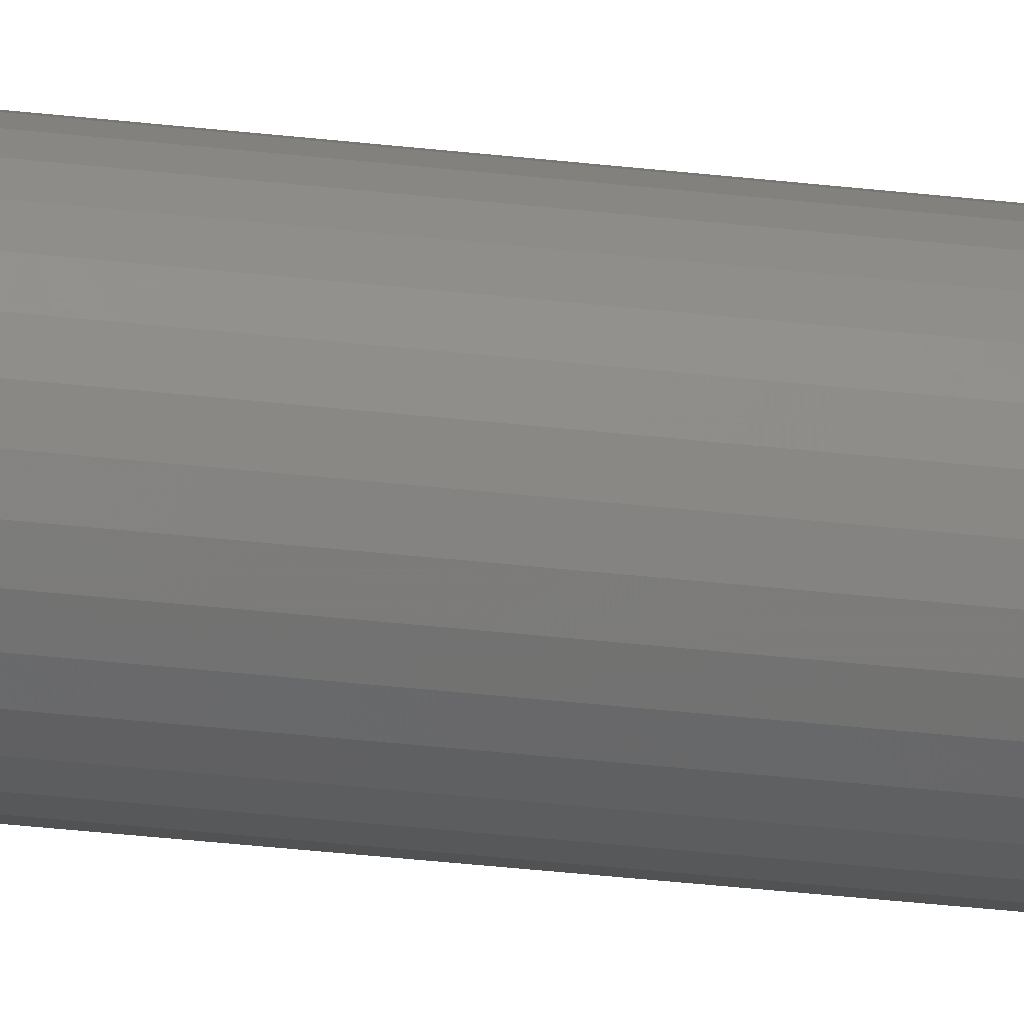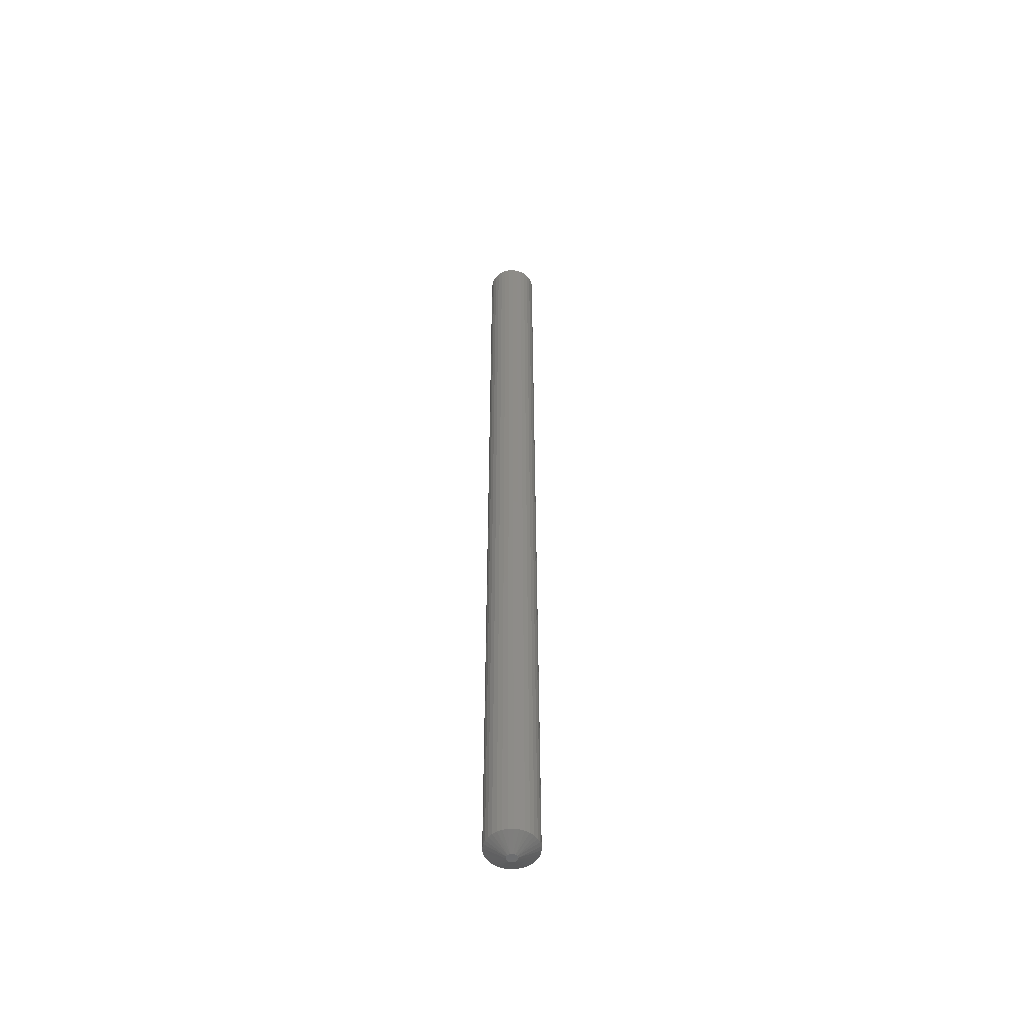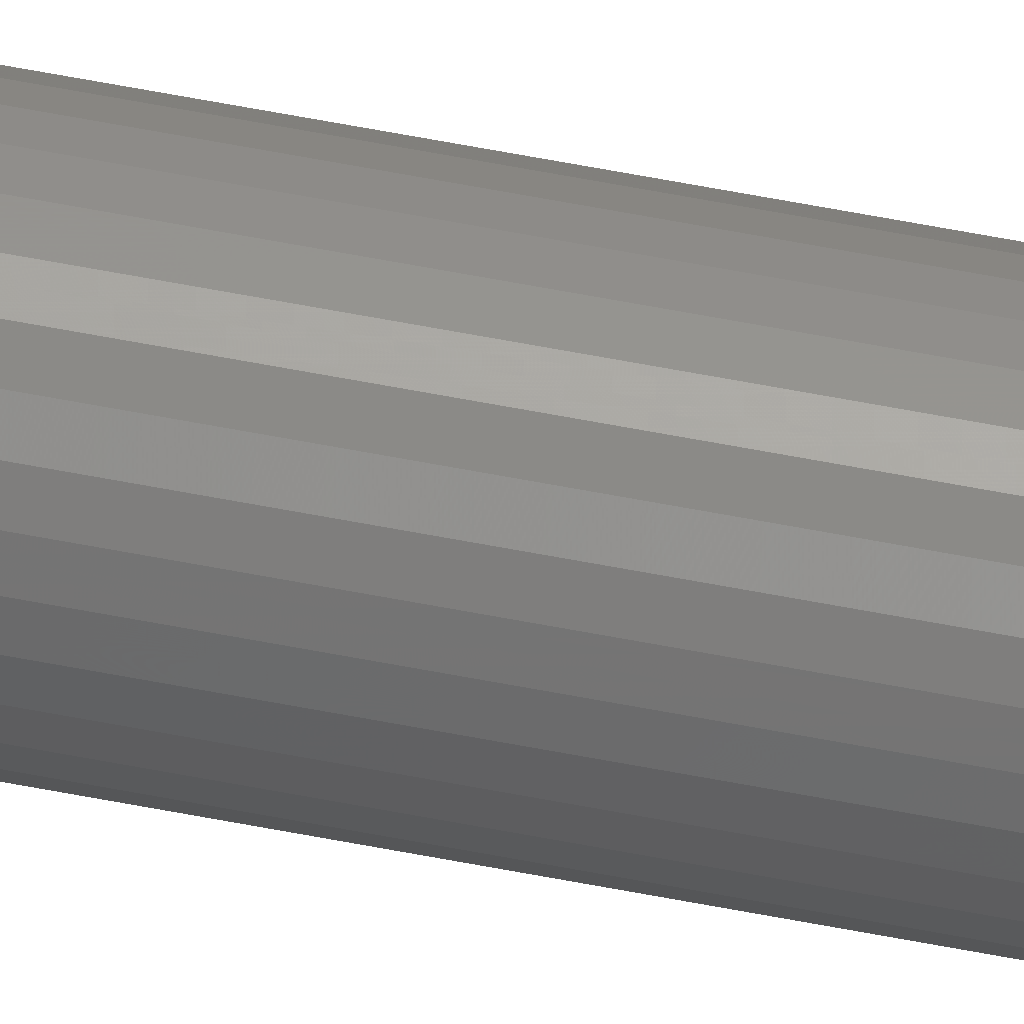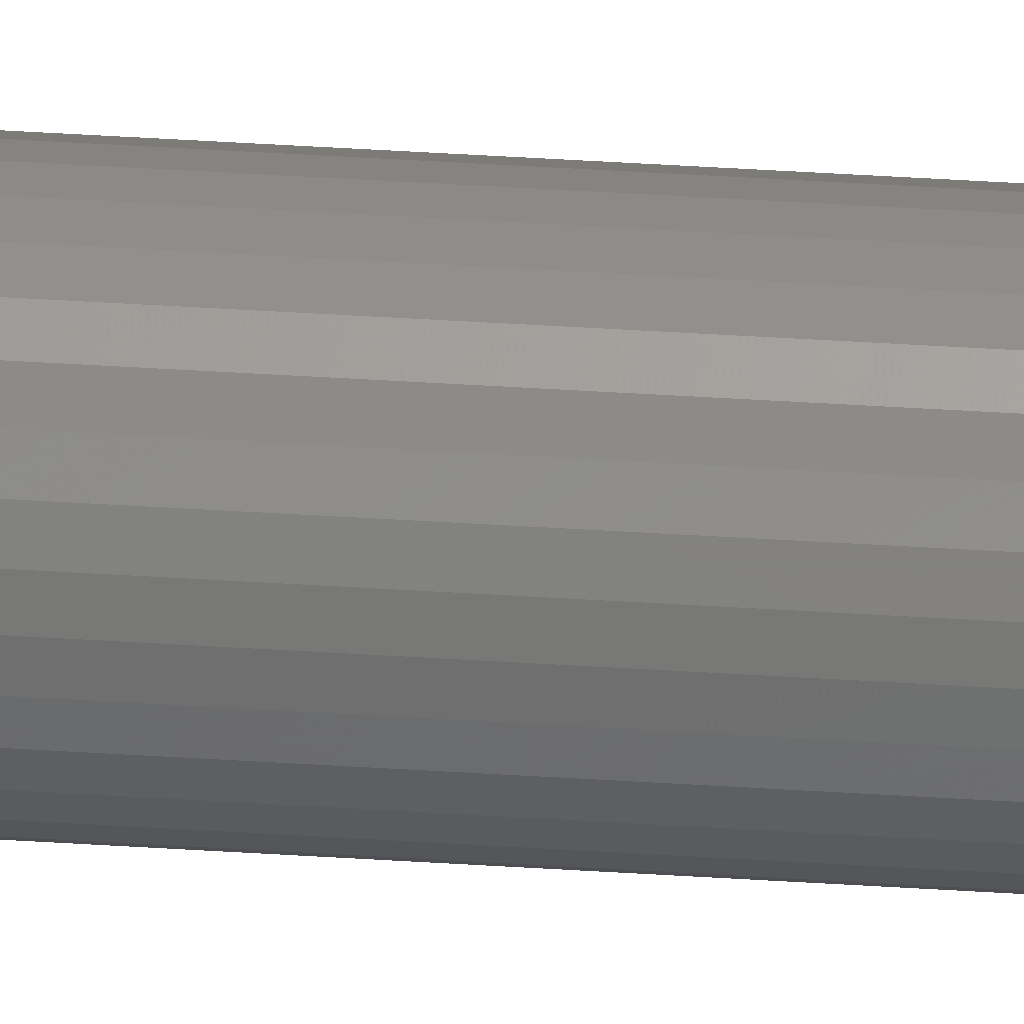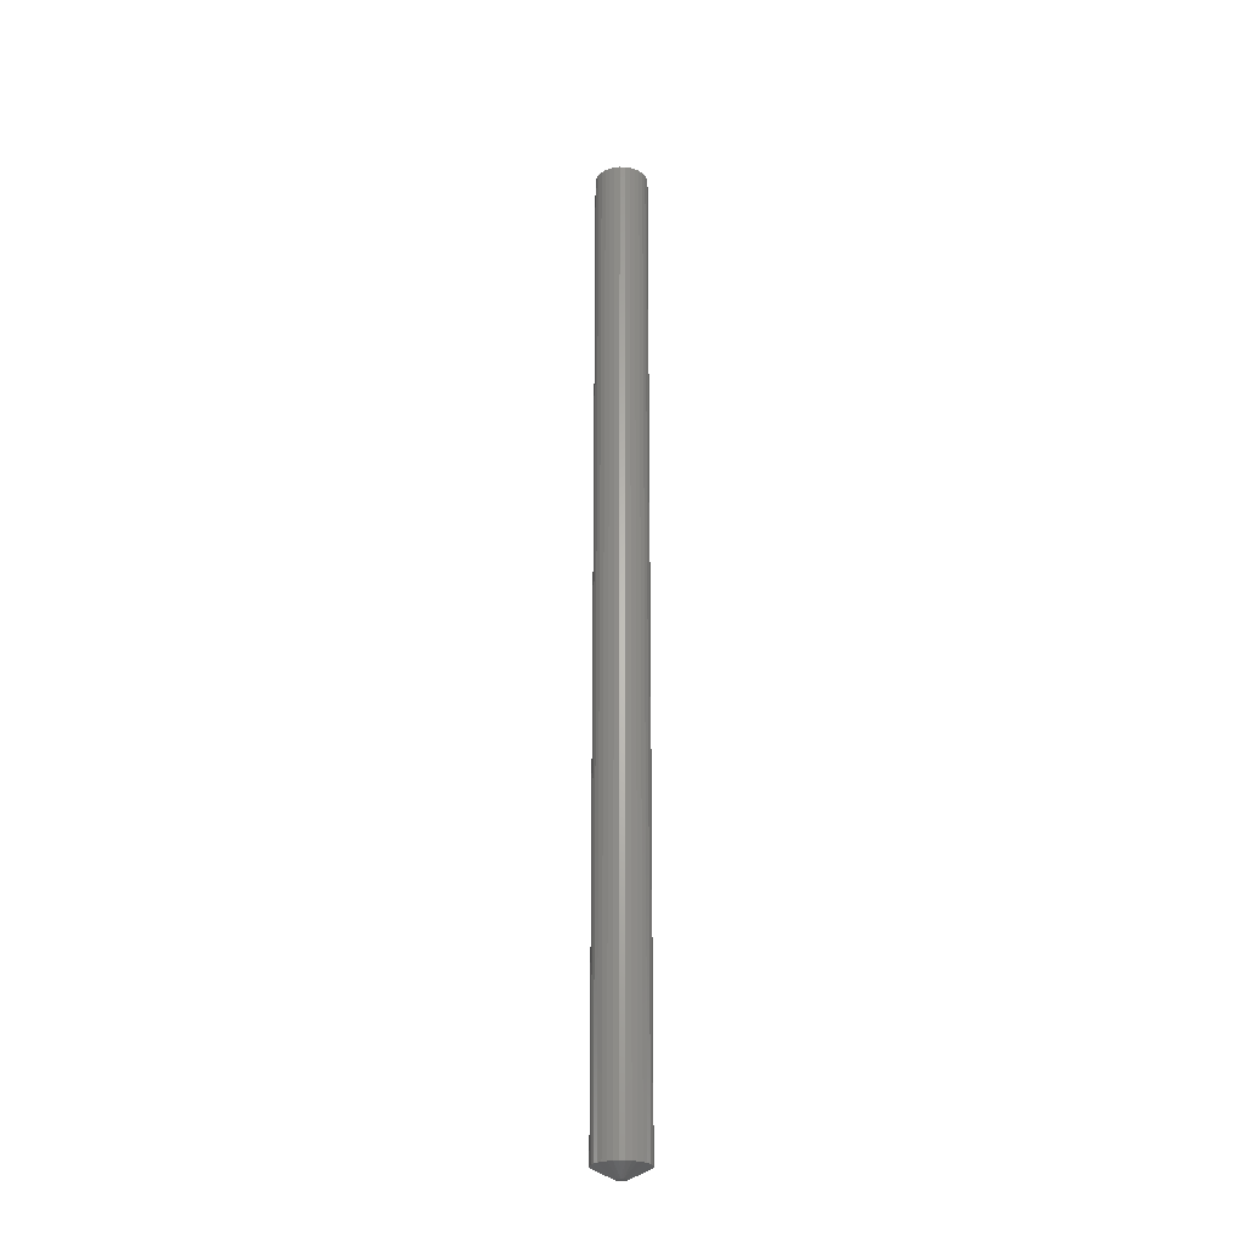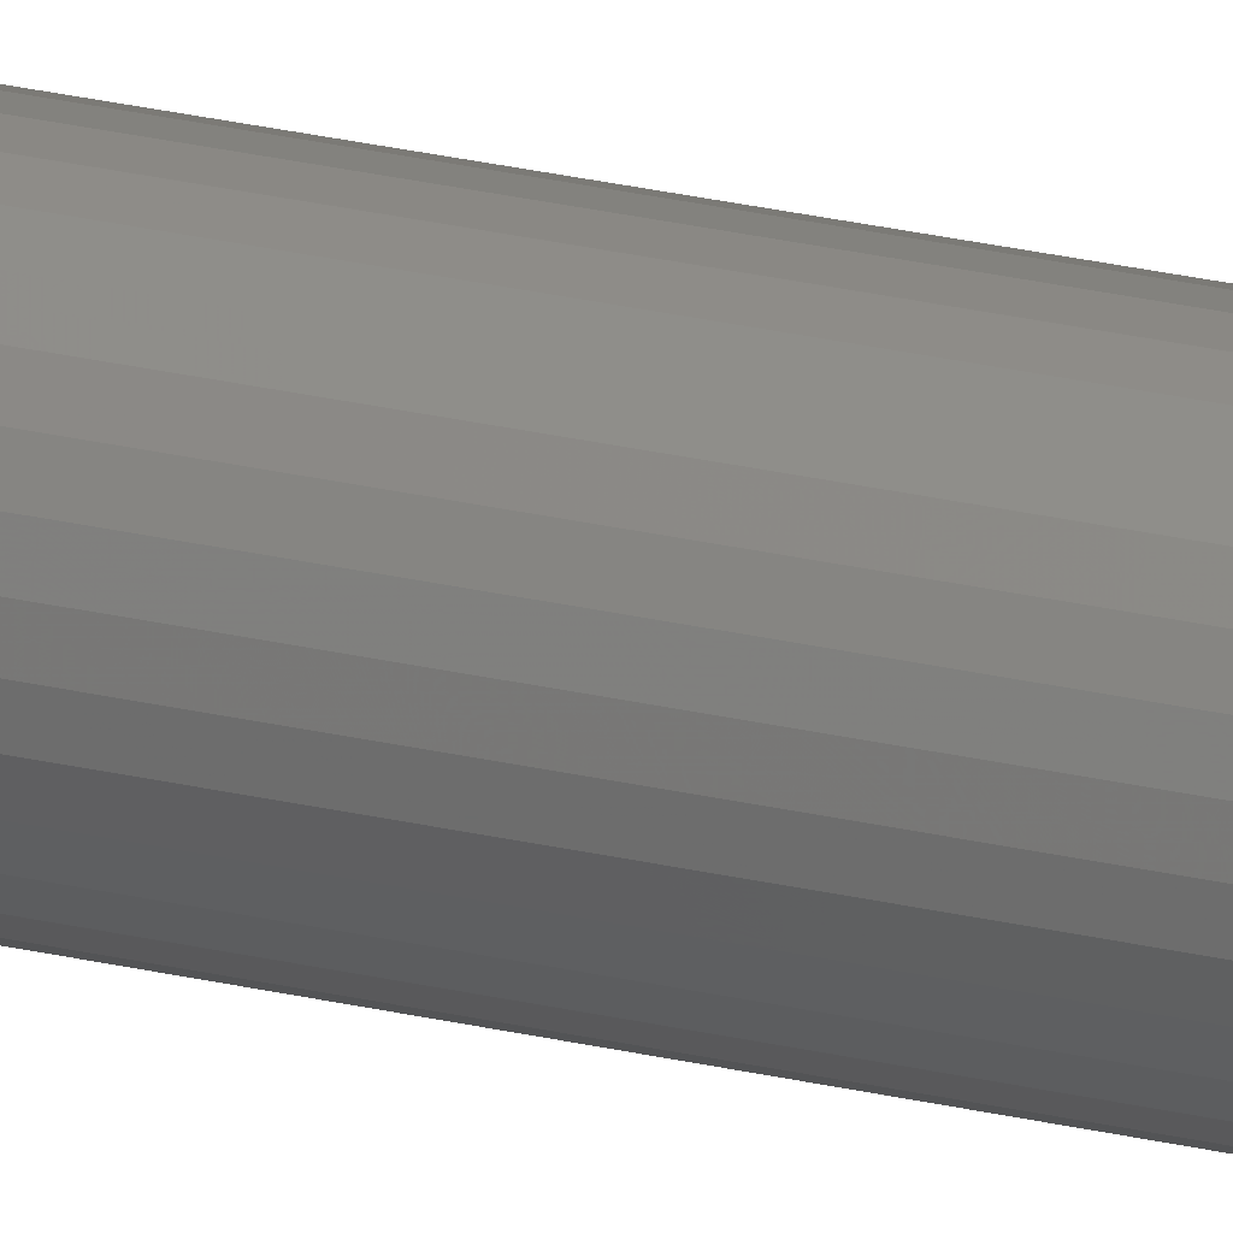
<metadata>
{"format":"stl","ext":"stl","renderer":"f3d","projection":"perspective","resolution":1024,"background":"white","views":[{"elev":-24.9,"azim":-101.9,"up":"+Z"},{"elev":-52.6,"azim":30.6,"up":"+Y"},{"elev":73.1,"azim":-79.7,"up":"+Z"},{"elev":47.1,"azim":94.1,"up":"+Z"},{"elev":-25.5,"azim":172.6,"up":"+Y"},{"elev":32.1,"azim":107.3,"up":"+Z"}]}
</metadata>
<code>
# stl→obj: 92 verts, 180 faces
v 0.02015 -0.007812 -8.46e-18
v 0.02015 -0.7422 -8.46e-18
v 0.01977 -0.007812 -0.00385
v 0.01977 -0.7422 -0.00385
v 0.01865 -0.007812 -0.007553
v 0.01865 -0.7422 -0.007553
v 0.01682 -0.007812 -0.01097
v 0.01682 -0.7422 -0.01097
v 0.01437 -0.007812 -0.01396
v 0.01437 -0.7422 -0.01396
v 0.01138 -0.007812 -0.01641
v 0.01138 -0.7422 -0.01641
v 0.007964 -0.007812 -0.01823
v 0.007964 -0.7422 -0.01823
v 0.004262 -0.007812 -0.01936
v 0.004262 -0.7422 -0.01936
v 0.0004112 -0.007812 -0.01974
v 0.0004112 -0.7422 -0.01974
v -0.003439 -0.007812 -0.01936
v -0.003439 -0.7422 -0.01936
v -0.007142 -0.007812 -0.01823
v -0.007142 -0.7422 -0.01823
v -0.01055 -0.007812 -0.01641
v -0.01055 -0.7422 -0.01641
v -0.01354 -0.007812 -0.01396
v -0.01354 -0.7422 -0.01396
v -0.016 -0.007812 -0.01097
v -0.016 -0.7422 -0.01097
v -0.01782 -0.007812 -0.007553
v -0.01782 -0.7422 -0.007553
v -0.01895 -0.007812 -0.00385
v -0.01895 -0.7422 -0.00385
v -0.01933 -0.007812 1.208e-18
v -0.01933 -0.7422 1.208e-18
v -0.01895 -0.007812 0.00385
v -0.01895 -0.7422 0.00385
v -0.01782 -0.007812 0.007553
v -0.01782 -0.7422 0.007553
v -0.016 -0.007812 0.01097
v -0.016 -0.7422 0.01097
v -0.01354 -0.007812 0.01396
v -0.01354 -0.7422 0.01396
v -0.01055 -0.007812 0.01641
v -0.01055 -0.7422 0.01641
v -0.007142 -0.007812 0.01823
v -0.007142 -0.7422 0.01823
v -0.003439 -0.007812 0.01936
v -0.003439 -0.7422 0.01936
v 0.0004112 -0.007812 0.01974
v 0.0004112 -0.7422 0.01974
v 0.004262 -0.007812 0.01936
v 0.004262 -0.7422 0.01936
v 0.007964 -0.007812 0.01823
v 0.007964 -0.7422 0.01823
v 0.01138 -0.007812 0.01641
v 0.01138 -0.7422 0.01641
v 0.01437 -0.007812 0.01396
v 0.01437 -0.7422 0.01396
v 0.01682 -0.007812 0.01097
v 0.01682 -0.7422 0.01097
v 0.01865 -0.007812 0.007553
v 0.01865 -0.7422 0.007553
v 0.01977 -0.007812 0.00385
v 0.01977 -0.7422 0.00385
v -0.003701 -0.75 -1.855e-09
v -0.003293 -0.75 -0.001784
v 0.004523 -0.75 -7.851e-18
v 0.004116 -0.75 0.001784
v -0.003293 -0.75 0.001784
v 0.002975 -0.75 0.003215
v 0.001326 -0.75 0.004009
v -0.0005038 -0.75 0.004009
v -0.002153 -0.75 0.003215
v 0.004116 -0.75 -0.001784
v -0.002153 -0.75 -0.003215
v -0.0005038 -0.75 -0.004009
v 0.001326 -0.75 -0.004009
v 0.002975 -0.75 -0.003215
v -0.003701 2.208e-18 -1.855e-09
v -0.003293 2.234e-18 0.001784
v 0.004116 2.696e-18 0.001784
v 0.004523 2.722e-18 -7.995e-18
v -0.003293 2.234e-18 -0.001784
v -0.002153 2.305e-18 0.003215
v -0.0005038 2.408e-18 0.004009
v 0.001326 2.522e-18 0.004009
v 0.002975 2.625e-18 0.003215
v 0.004116 2.696e-18 -0.001784
v 0.002975 2.625e-18 -0.003215
v 0.001326 2.522e-18 -0.004009
v -0.0005038 2.408e-18 -0.004009
v -0.002153 2.305e-18 -0.003215
f 1 2 3
f 3 2 4
f 3 4 5
f 5 4 6
f 5 6 7
f 7 6 8
f 7 8 9
f 9 8 10
f 9 10 11
f 11 10 12
f 11 12 13
f 13 12 14
f 13 14 15
f 15 14 16
f 15 16 17
f 17 16 18
f 17 18 19
f 19 18 20
f 19 20 21
f 21 20 22
f 21 22 23
f 23 22 24
f 23 24 25
f 25 24 26
f 25 26 27
f 27 26 28
f 27 28 29
f 29 28 30
f 29 30 31
f 31 30 32
f 31 32 33
f 33 32 34
f 33 34 35
f 35 34 36
f 35 36 37
f 37 36 38
f 37 38 39
f 39 38 40
f 39 40 41
f 41 40 42
f 41 42 43
f 43 42 44
f 43 44 45
f 45 44 46
f 45 46 47
f 47 46 48
f 47 48 49
f 49 48 50
f 49 50 51
f 51 50 52
f 51 52 53
f 53 52 54
f 53 54 55
f 55 54 56
f 55 56 57
f 57 56 58
f 57 58 59
f 59 58 60
f 59 60 61
f 61 60 62
f 61 62 63
f 63 62 64
f 63 64 1
f 1 64 2
f 65 66 67
f 65 67 68
f 65 68 69
f 69 68 70
f 69 70 71
f 69 71 72
f 69 72 73
f 74 67 66
f 74 66 75
f 74 75 76
f 74 76 77
f 74 77 78
f 28 26 66
f 66 30 28
f 24 22 75
f 75 26 24
f 66 26 75
f 20 18 76
f 76 22 20
f 75 22 76
f 16 14 77
f 18 16 77
f 76 18 77
f 12 10 78
f 14 12 78
f 77 14 78
f 8 6 74
f 10 8 74
f 78 10 74
f 65 34 32
f 65 32 30
f 65 30 66
f 67 74 6
f 67 6 4
f 67 4 2
f 60 58 68
f 68 62 60
f 56 54 70
f 70 58 56
f 68 58 70
f 52 50 71
f 71 54 52
f 70 54 71
f 48 46 72
f 50 48 72
f 71 50 72
f 44 42 73
f 46 44 73
f 72 46 73
f 40 38 69
f 42 40 69
f 73 42 69
f 67 2 64
f 67 64 62
f 67 62 68
f 65 69 38
f 65 38 36
f 65 36 34
f 79 80 81
f 79 81 82
f 79 82 83
f 80 84 85
f 80 85 86
f 80 86 87
f 80 87 81
f 88 89 90
f 88 90 91
f 88 91 92
f 88 92 83
f 88 83 82
f 83 25 27
f 27 29 83
f 92 21 23
f 23 25 92
f 92 25 83
f 91 17 19
f 19 21 91
f 91 21 92
f 90 13 15
f 90 15 17
f 90 17 91
f 89 9 11
f 89 11 13
f 89 13 90
f 88 5 7
f 88 7 9
f 88 9 89
f 82 1 3
f 82 3 5
f 82 5 88
f 79 83 29
f 79 29 31
f 79 31 33
f 81 57 59
f 59 61 81
f 87 53 55
f 55 57 87
f 87 57 81
f 86 49 51
f 51 53 86
f 86 53 87
f 85 45 47
f 85 47 49
f 85 49 86
f 84 41 43
f 84 43 45
f 84 45 85
f 80 37 39
f 80 39 41
f 80 41 84
f 79 33 35
f 79 35 37
f 79 37 80
f 82 81 61
f 82 61 63
f 82 63 1

</code>
